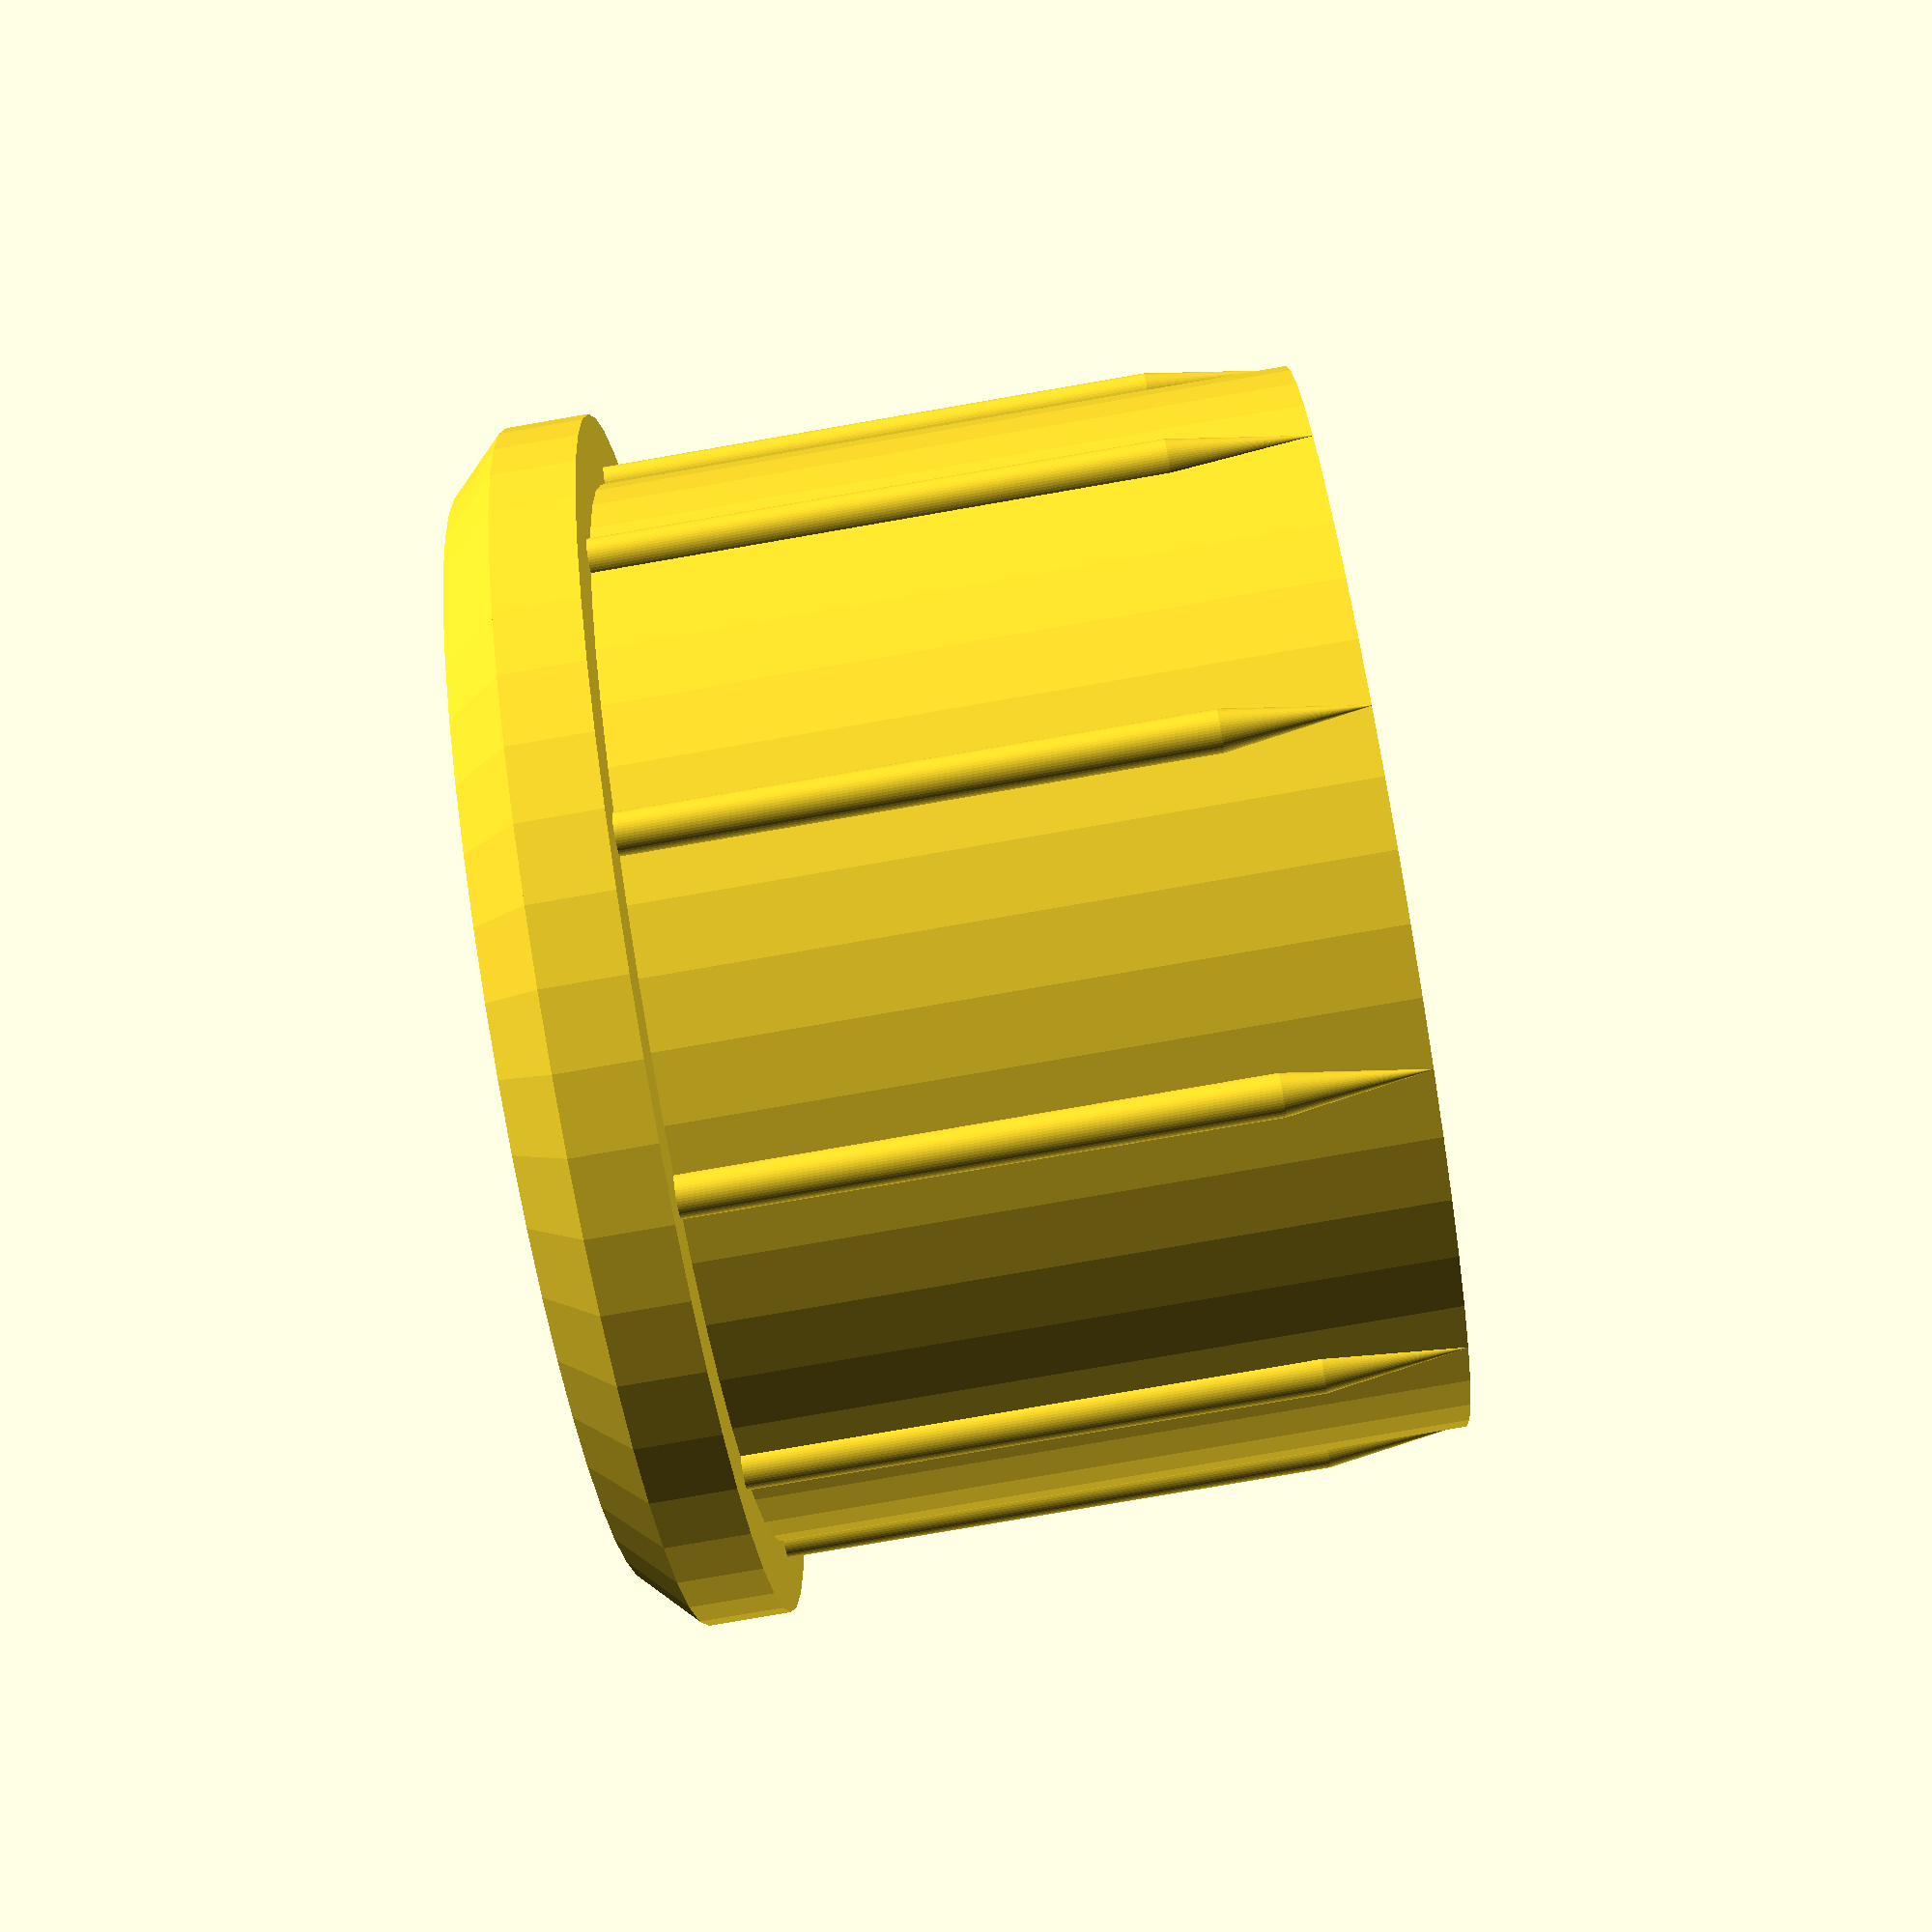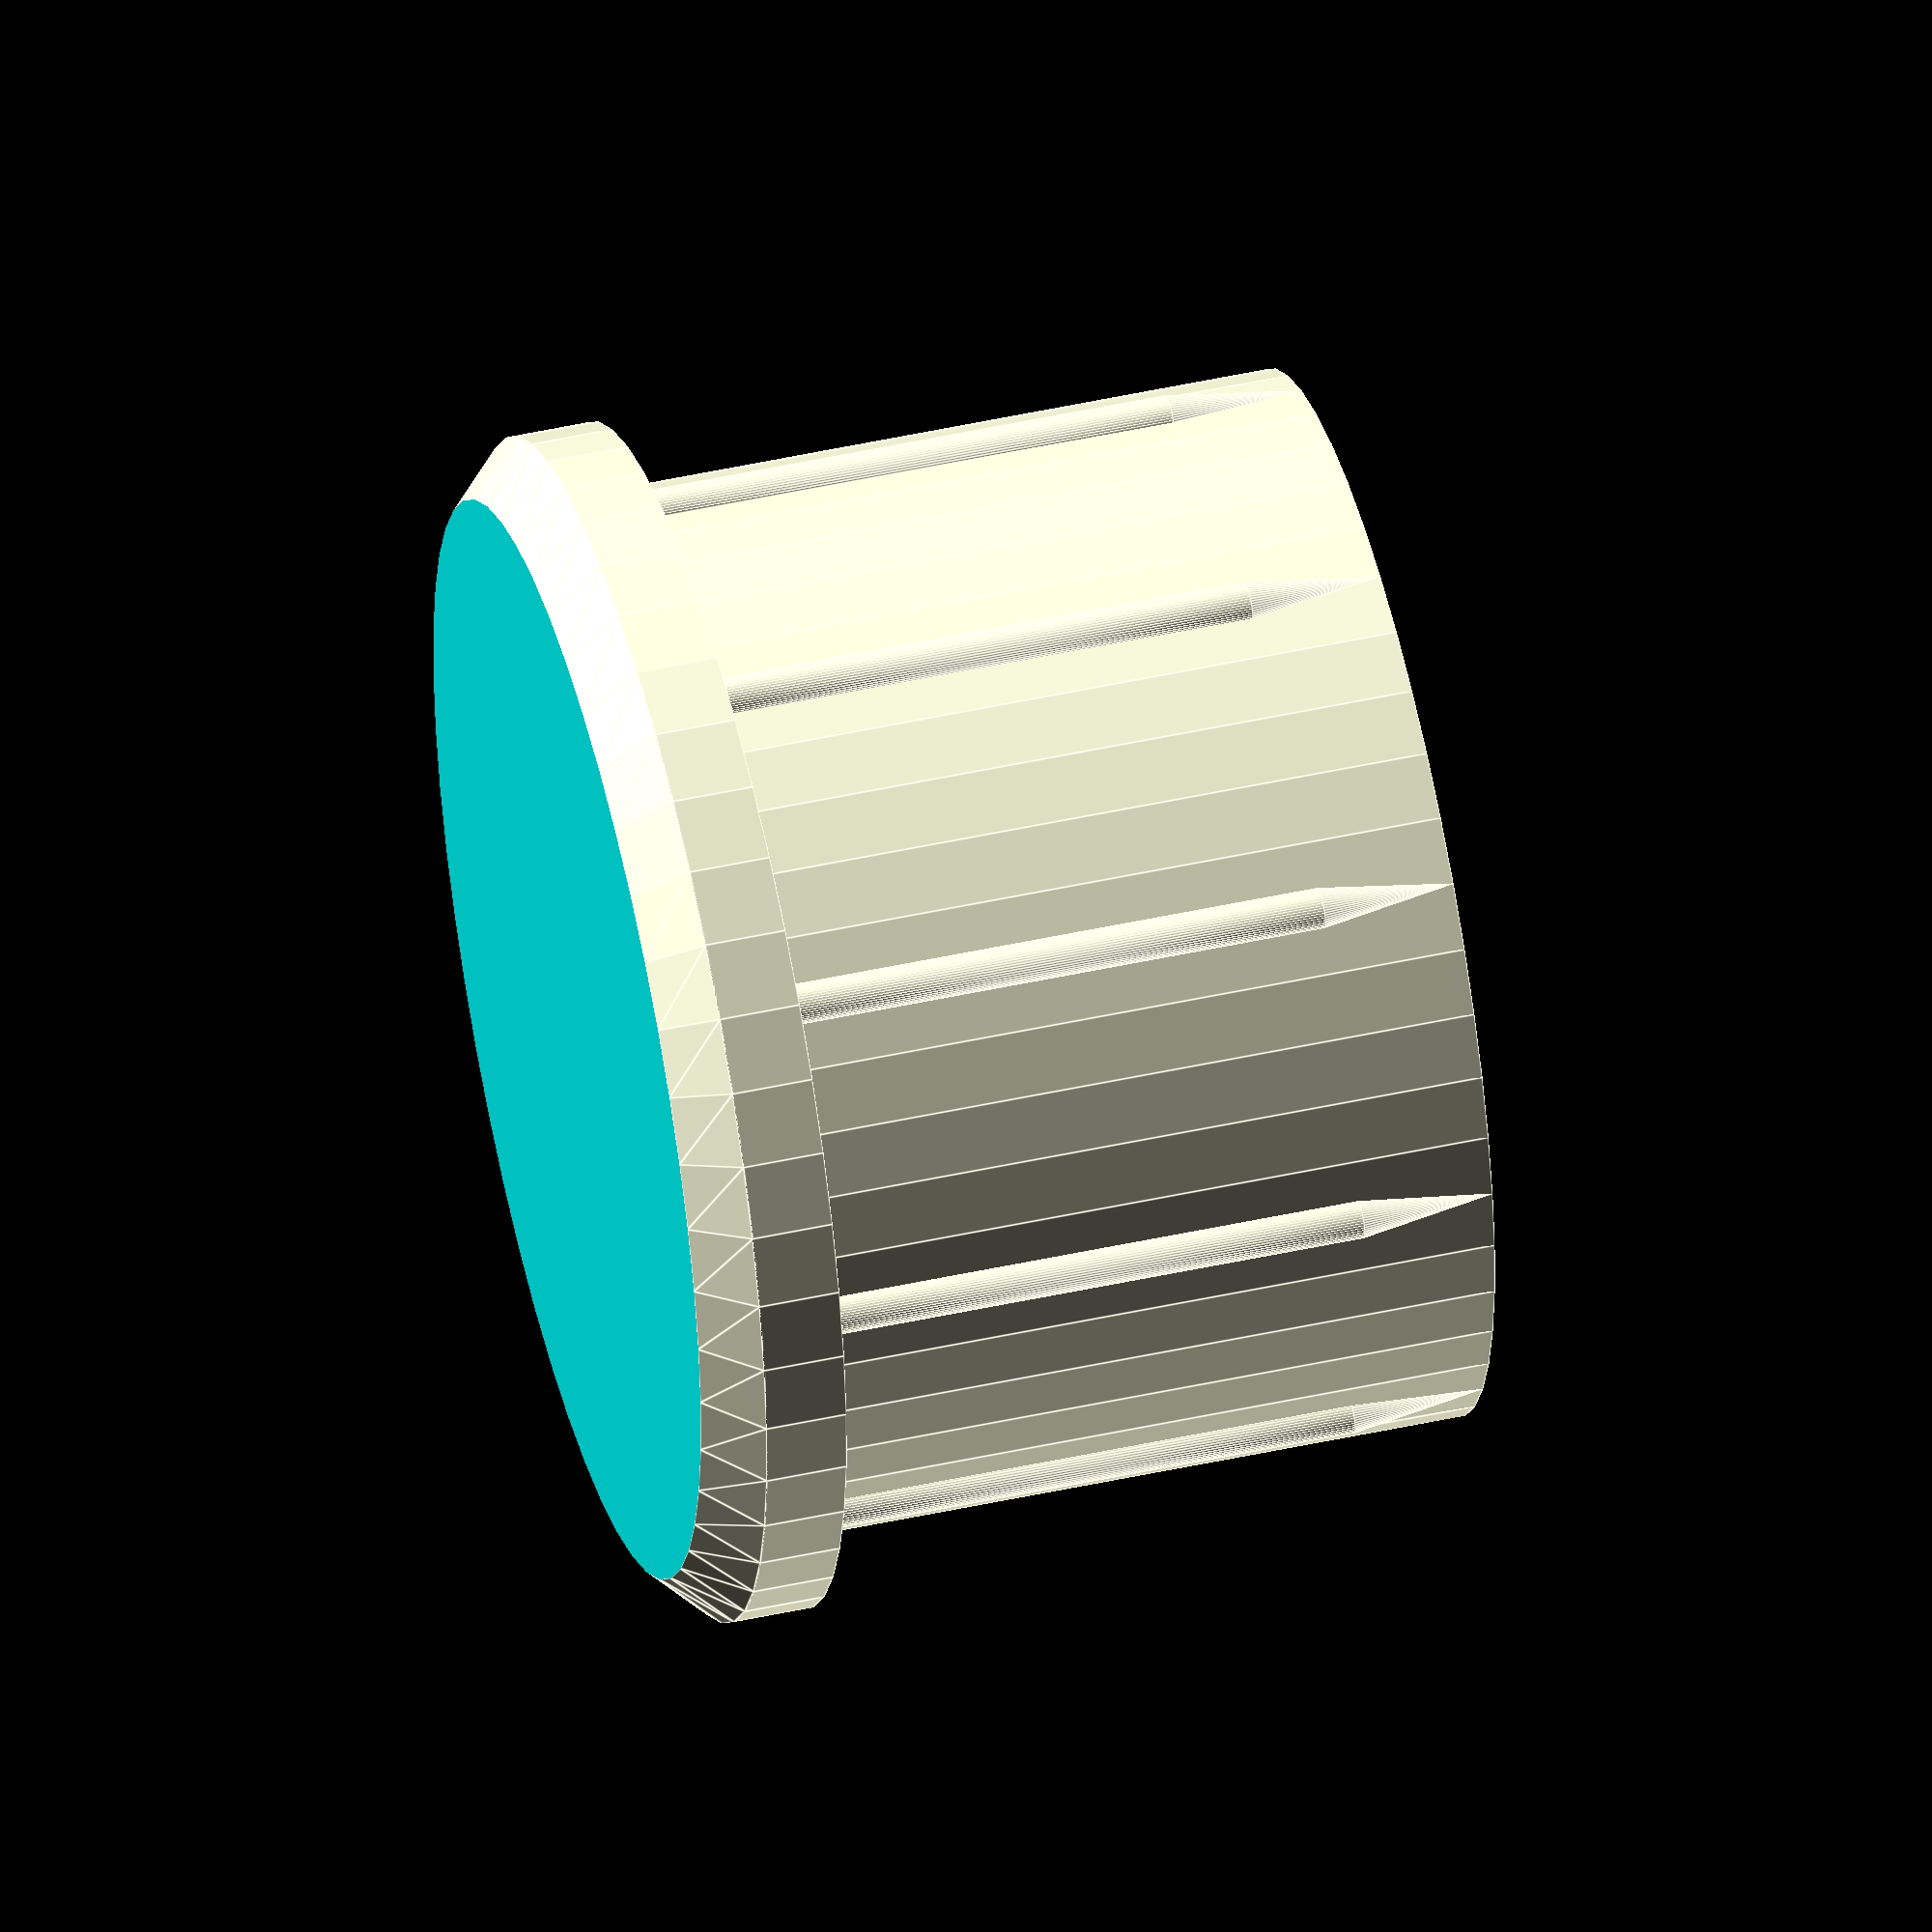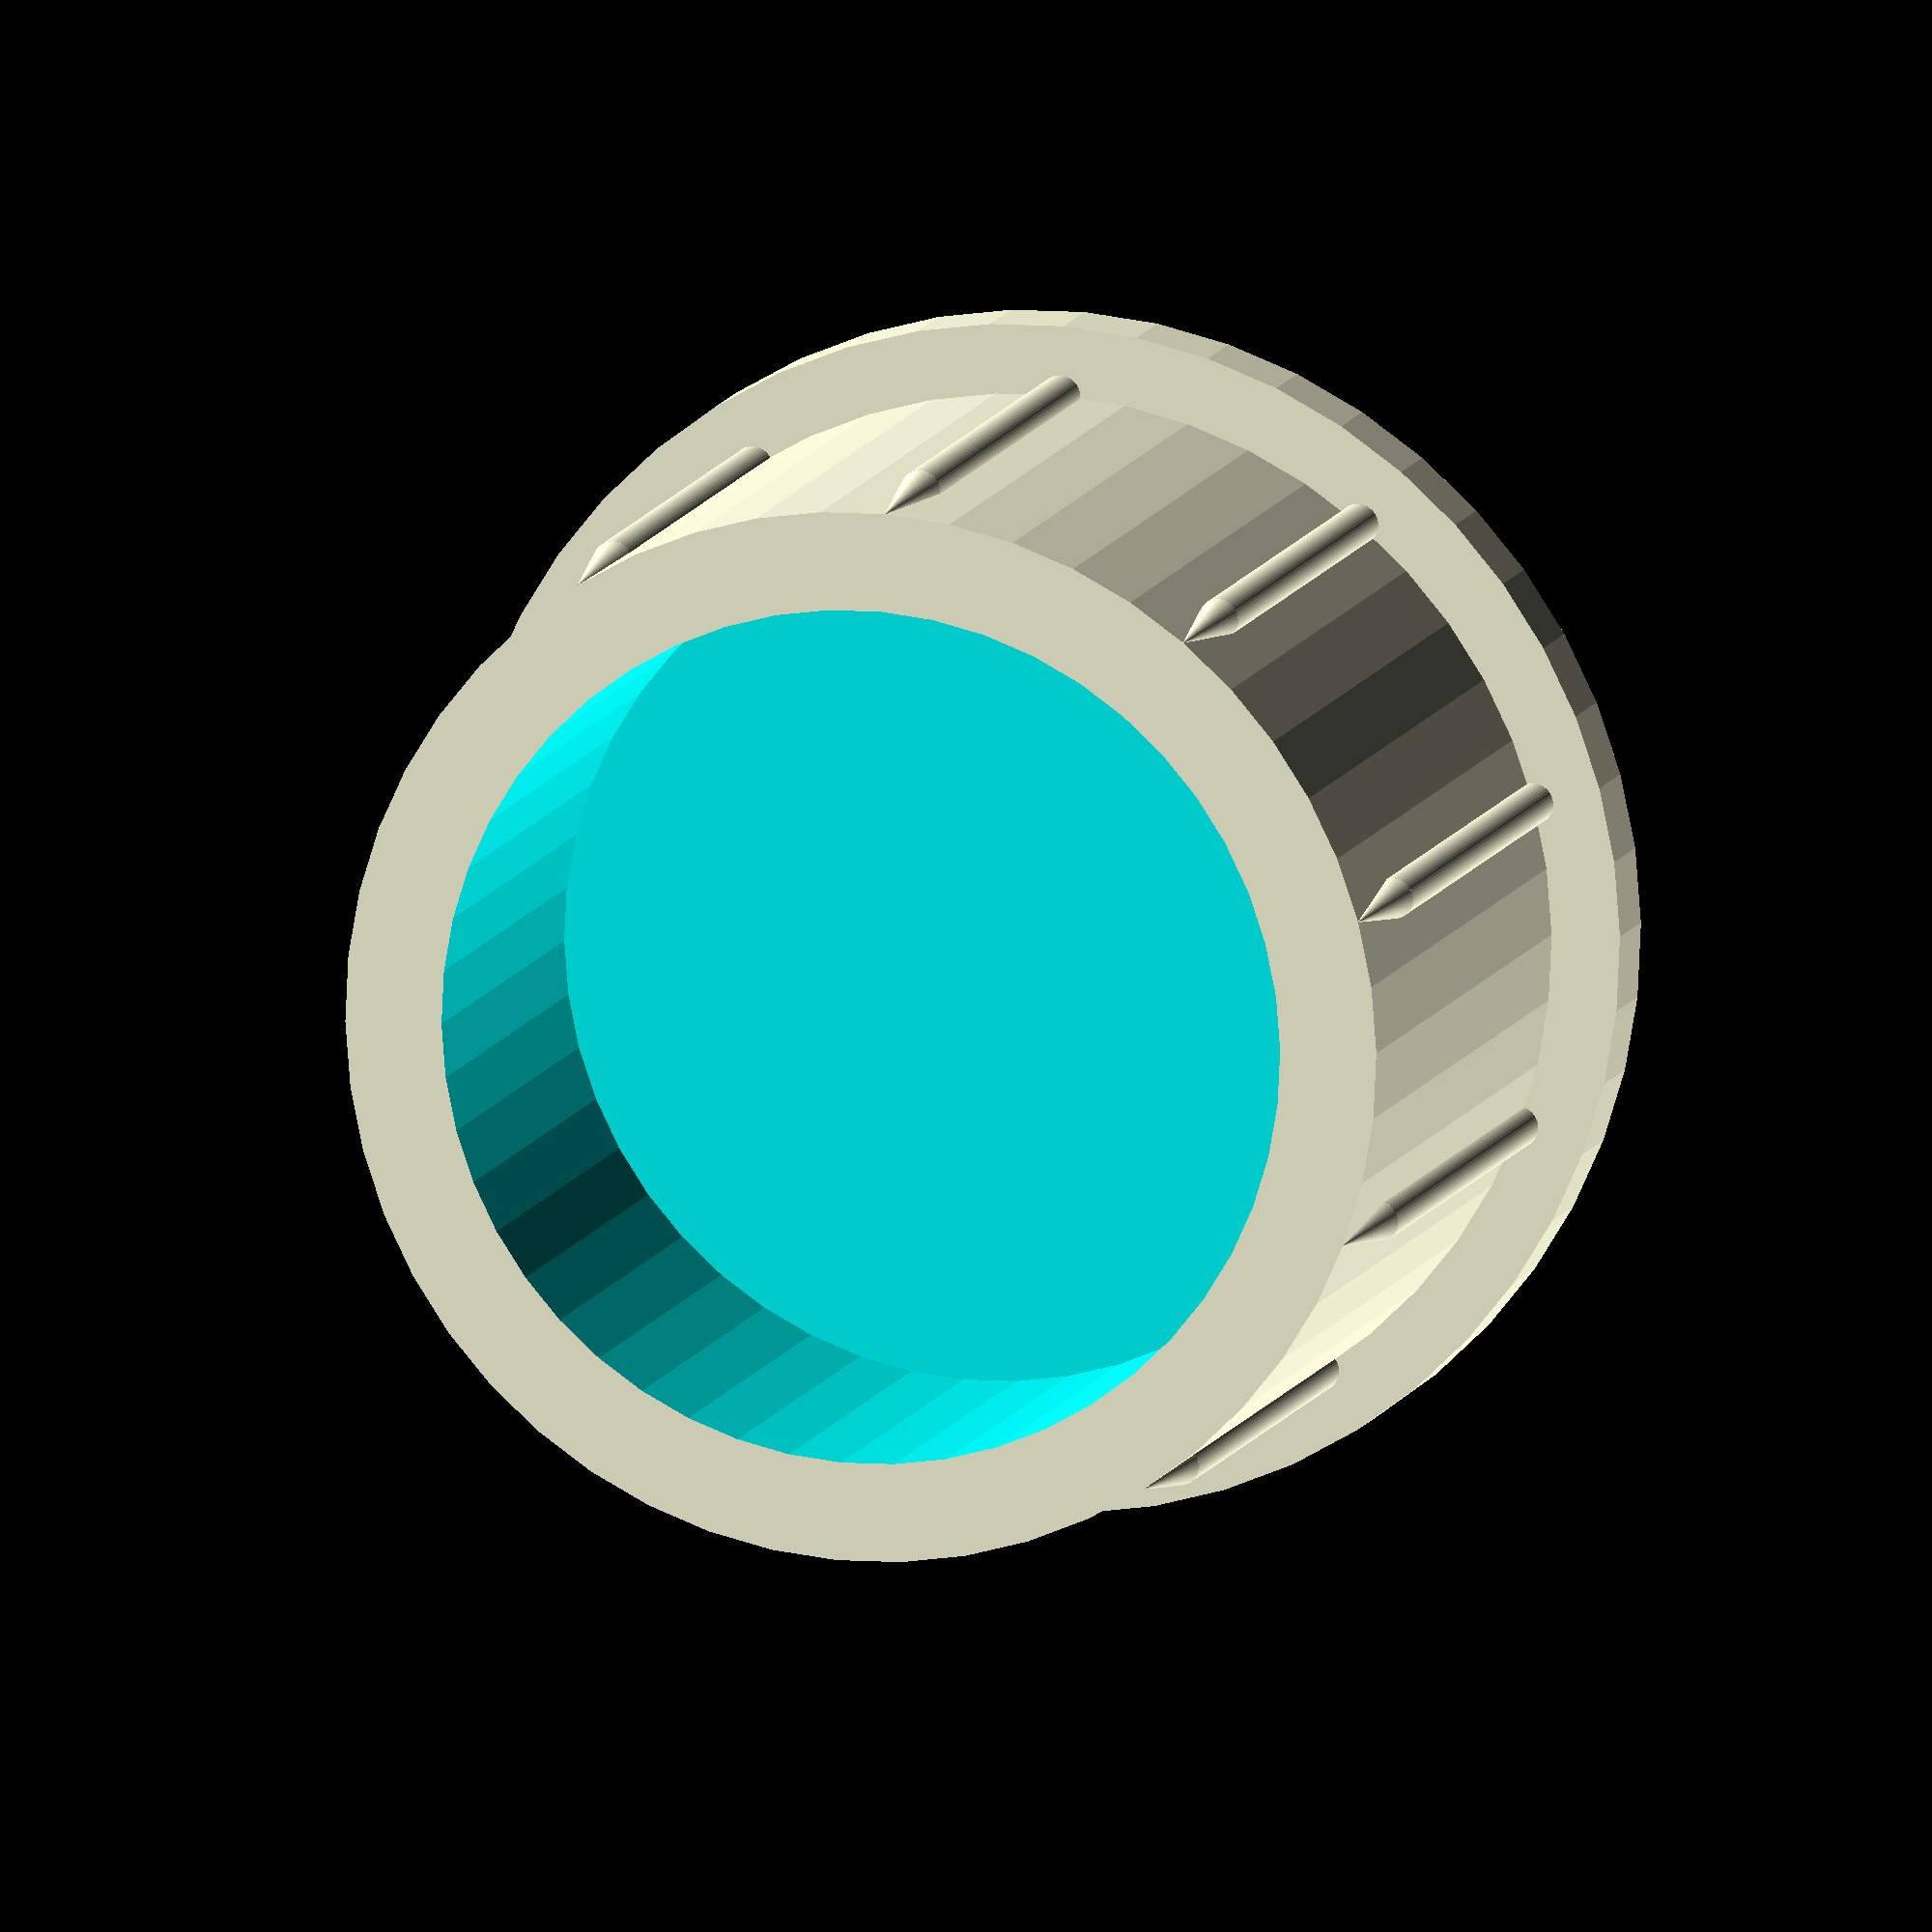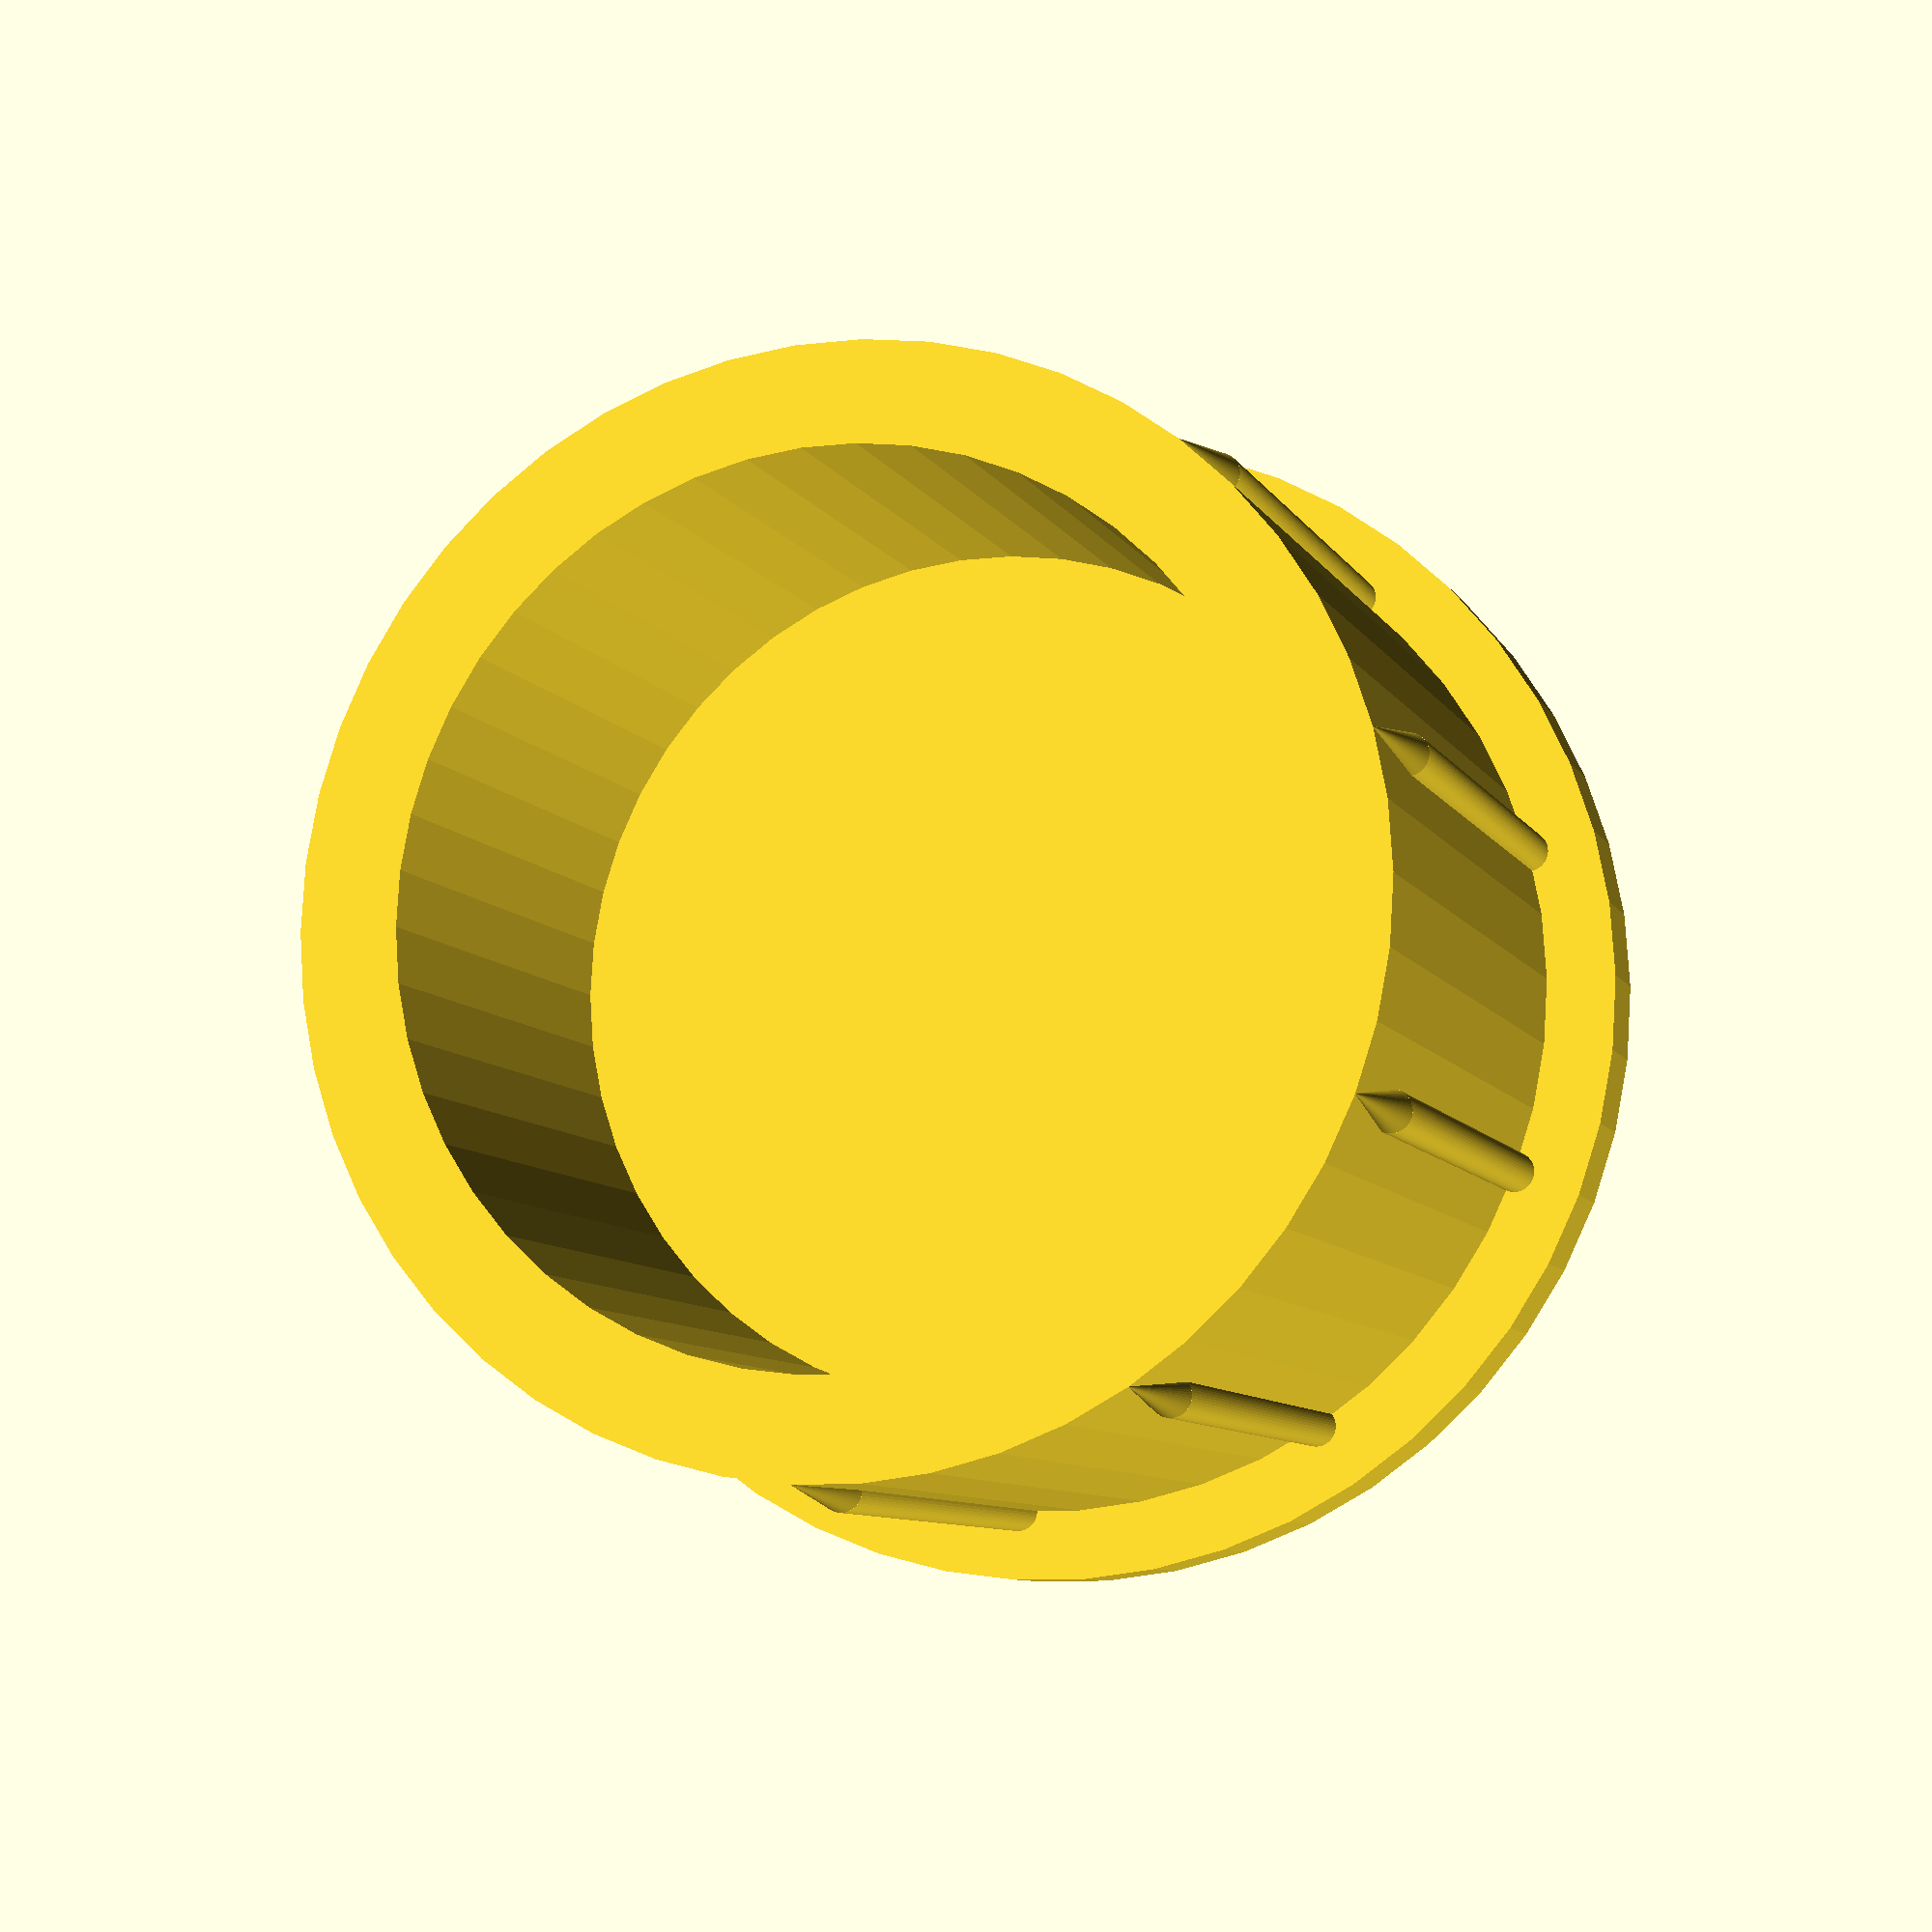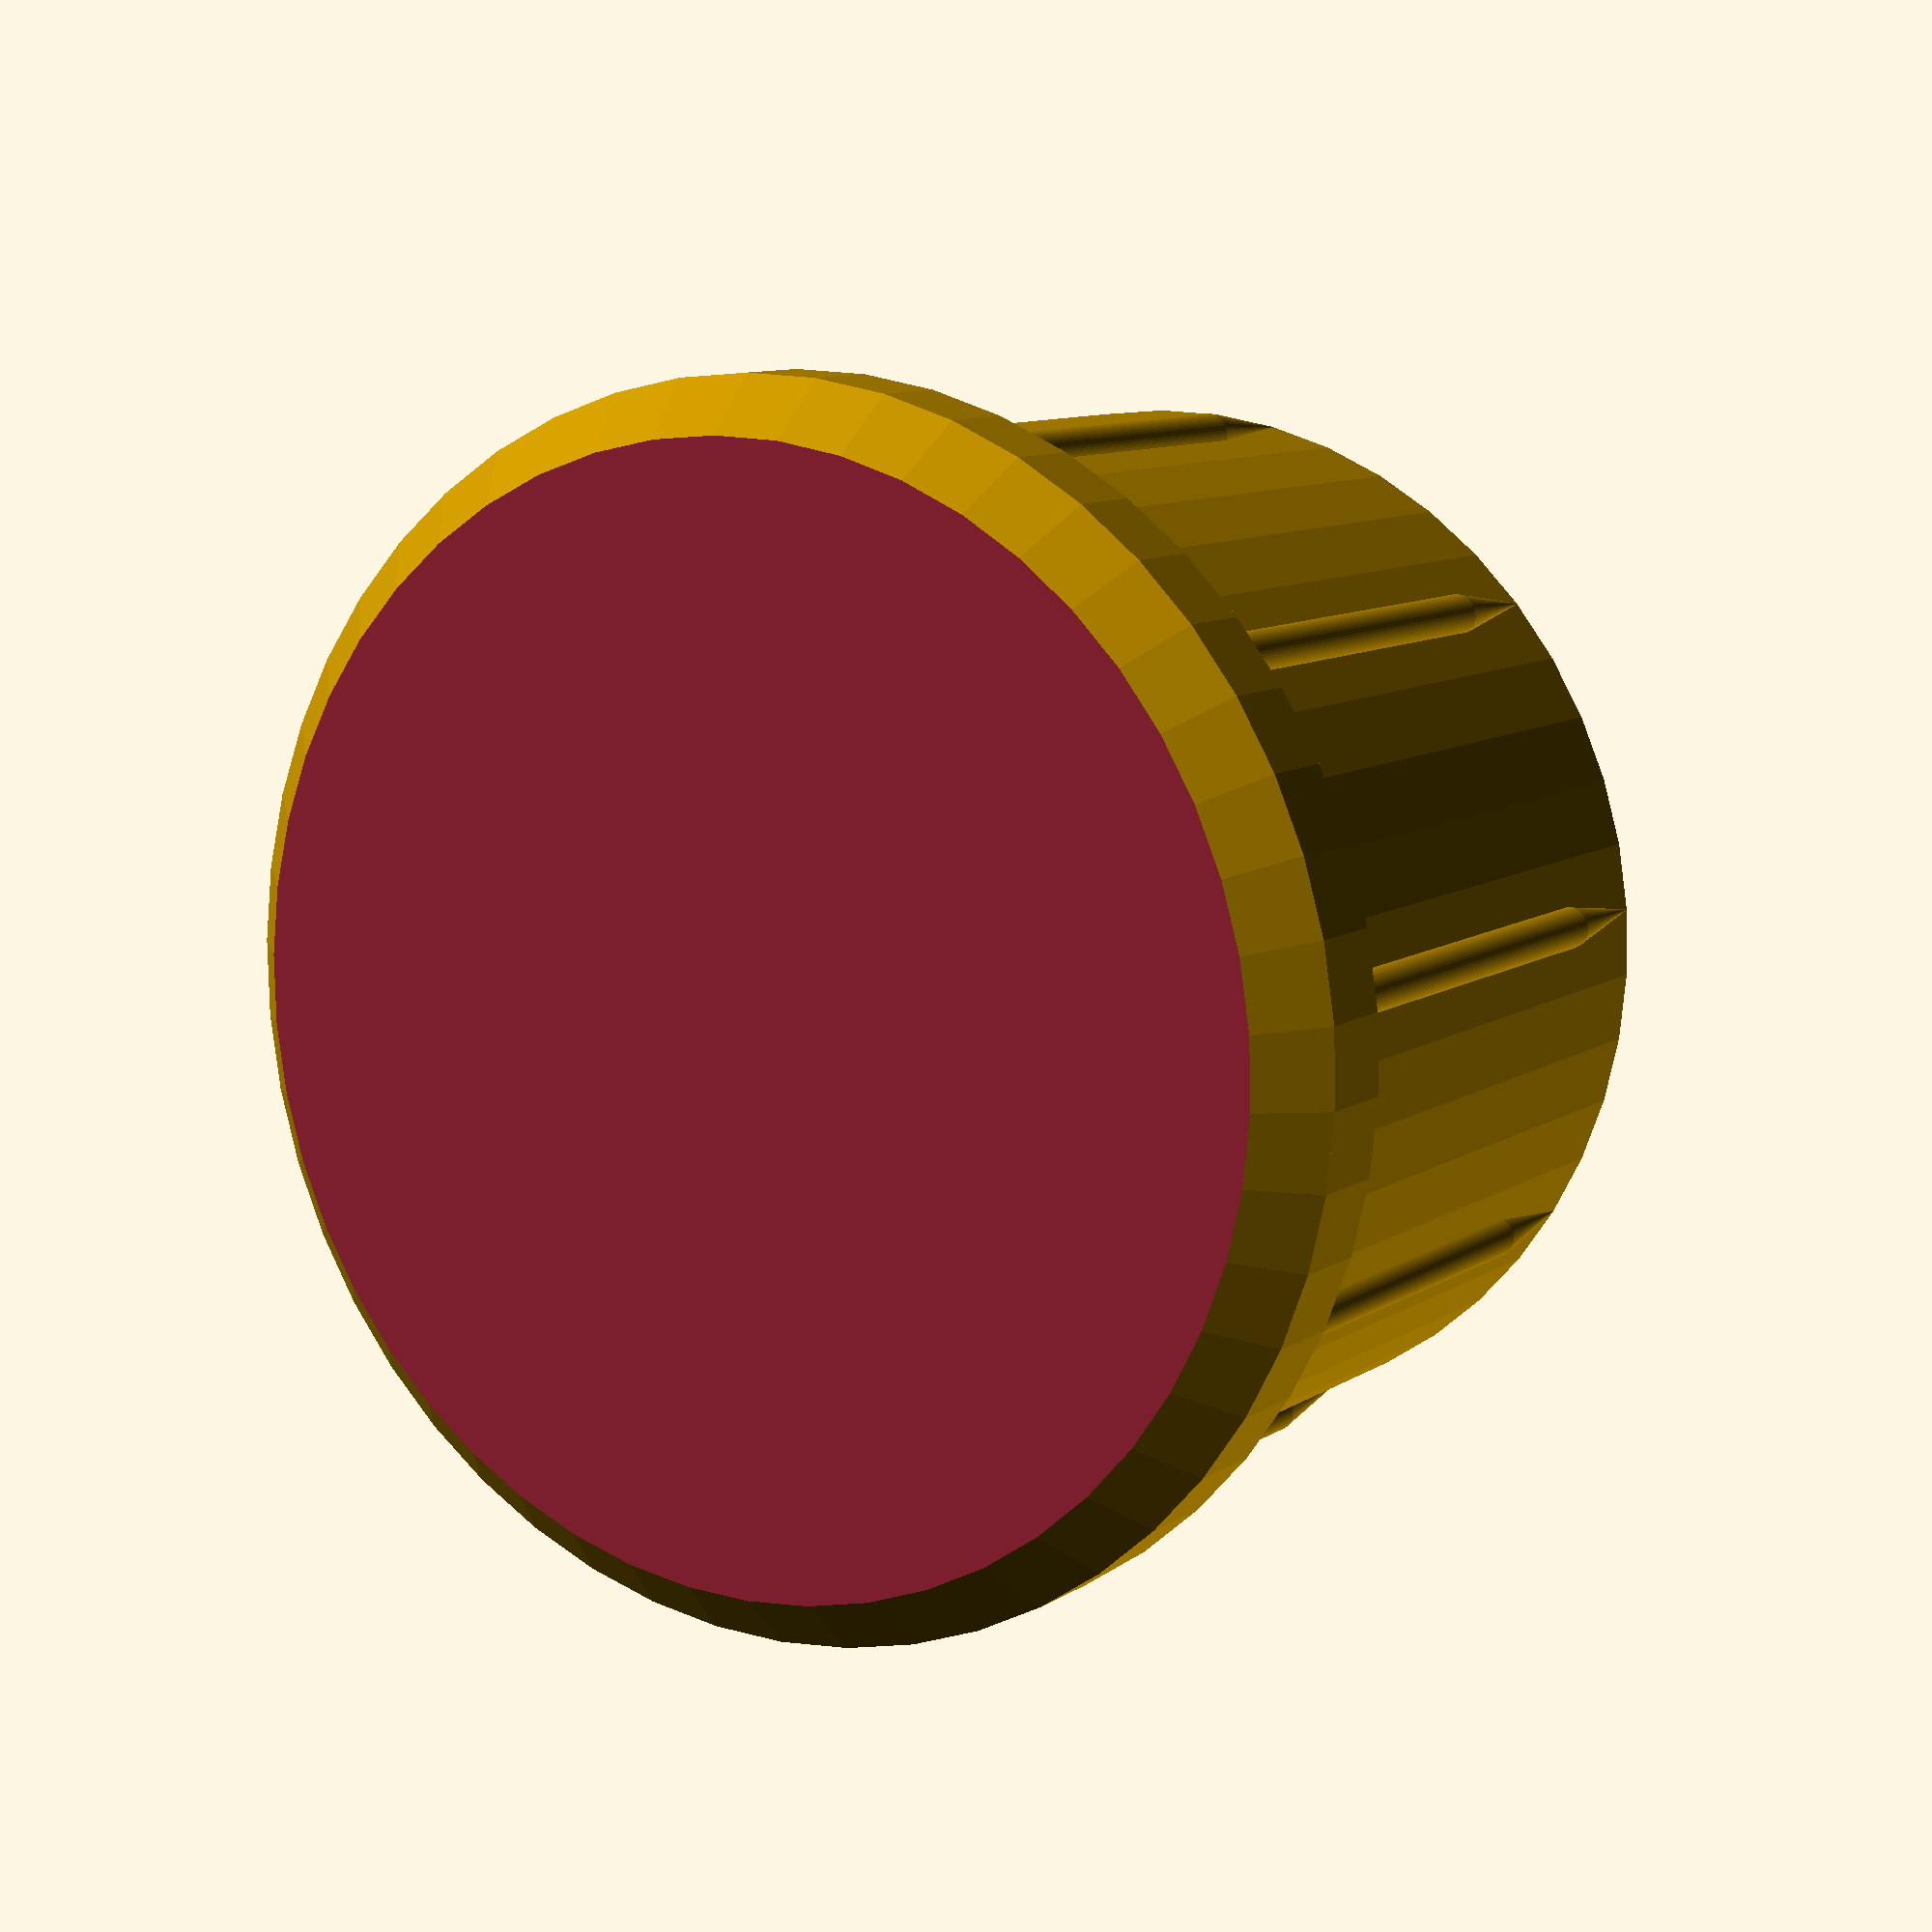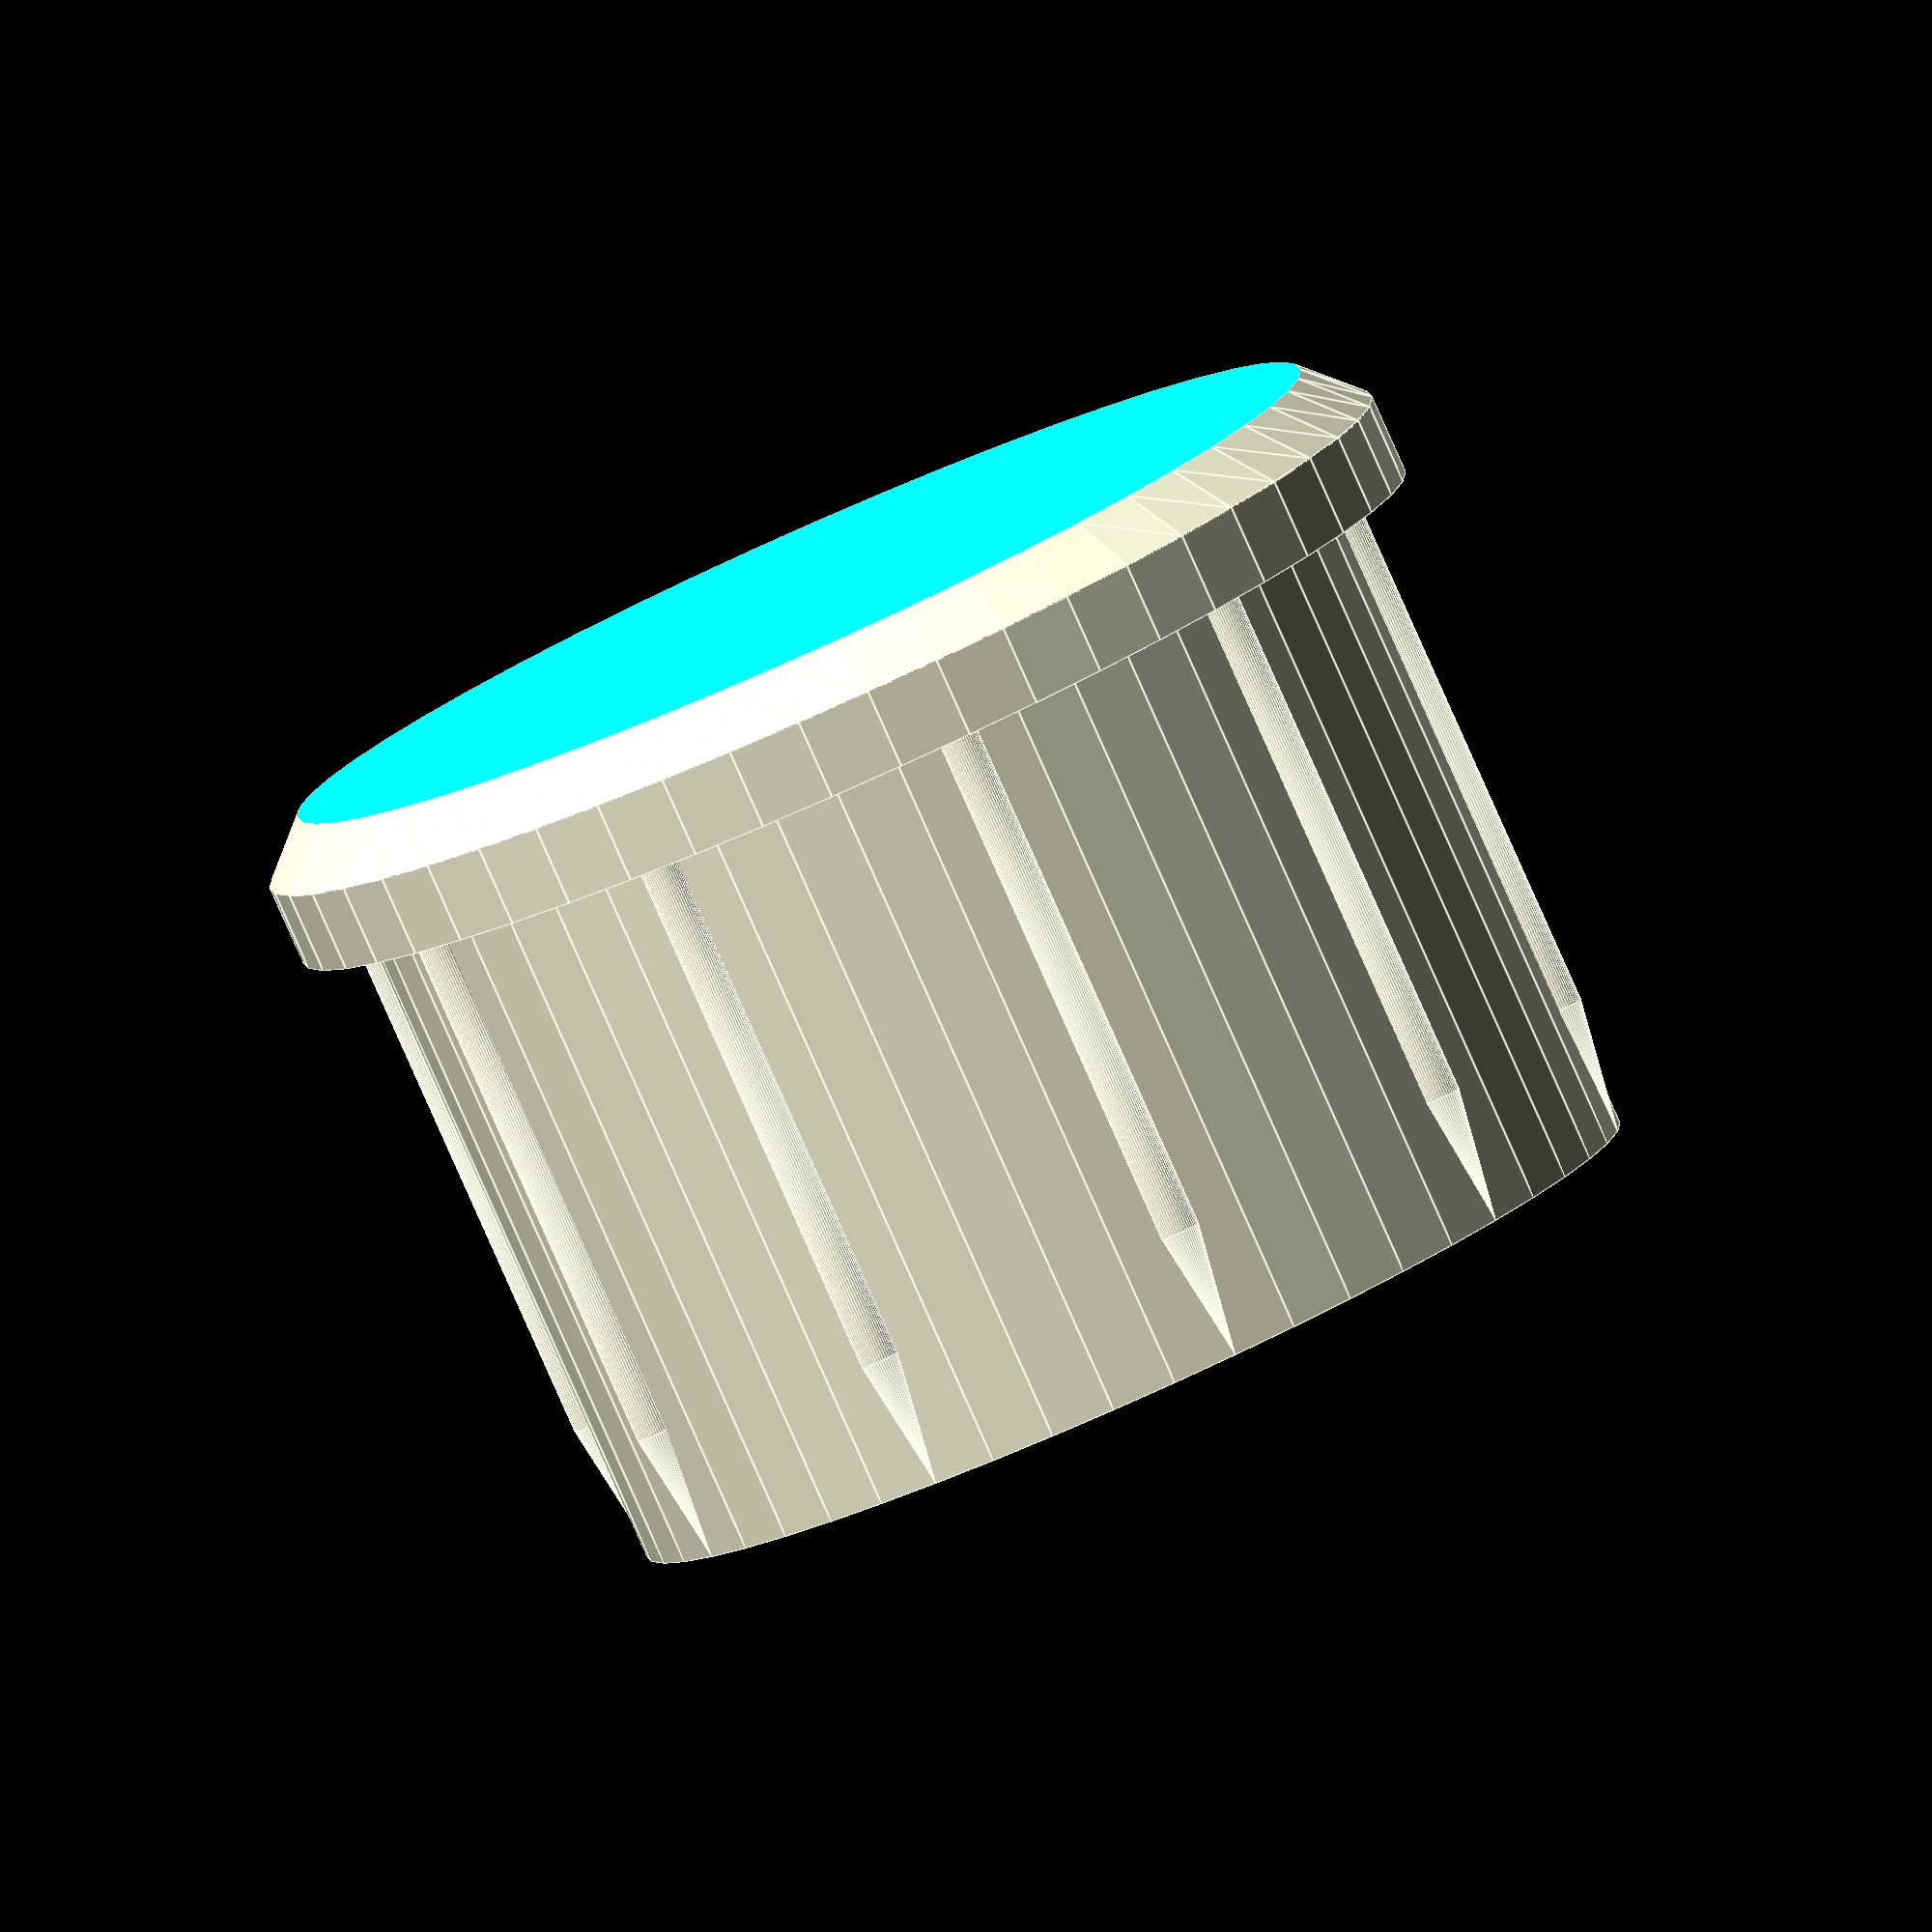
<openscad>
// Credits: based on "Chair plug generator" by Thingiverse user jnalezny, 
// licenced CC-BY 4.0 and available from https://www.thingiverse.com/thing:3854961

// a high number is more round, low number is more lo-poly
$fn = 50;

// height of the part hidden in the tube
height = 25;

// height of the base, that sticks out of the tube
bottomHeight = 5;

// how much of a bevel on the base that sticks out of the tube.  0 would be no bevel at all
bevel = 2.0;

// diameter of the base part that sticks out of the tube
bottomDiameter = 44.0;


// Radius size in mm of the ridges that help make a snug fit into the tubing
ridge = 0.75;

// how many ridges would you like? 6 is a good number.
ridgeCount = 10;


// diameter of the tube into which the cap should fit
tubeInnerDiameter = 39.6;

// outer diameter of the part of the plug that goes into the tubing
outerDiameter = tubeInnerDiameter - 0.5 * (2 * ridge);

// hollow part of the part of the plug that goes into the tubing.  0 would be a solid, should be smaller than the outer diameter
innerDiameter = 31.6;


// if the tubing is not vertical, use an angle here to build a plug with an angled base
angle = 0;

// if you are using an angle, this helps you control exactly where the plug is cut off to meet the floor
extra_height = 0;


nothing = 0.01;

difference() {
    translate([0, 0, extra_height])
        rotate([angle, 0, 0])
            // Cap base shape. Constructed top to bottom.
            union() {
                // Tube insert part.
                translate([0, 0, bottomHeight - nothing])
                    difference() {
                        cylinder(r = outerDiameter / 2, h = height);
                        translate ([0, 0, 0.3 * height]) 
                            cylinder(r = innerDiameter / 2, h = height + nothing) ;  
                    };
                    
                // Lead-in for press-fit ridges.
                for (i = [0 : ridgeCount]) {
                    rotate([0, 0, (360 / ridgeCount) * i])
                    translate([outerDiameter / 2, 0, bottomHeight + 0.8 * height - nothing])
                        cylinder(r1 = ridge, r2 = nothing, h = 0.2 * height);
                }
                    
                // Press-fit ridges.
                for (i = [0 : ridgeCount]) {
                    rotate([0, 0, (360 / ridgeCount) * i])
                    translate([outerDiameter / 2, 0, bottomHeight])
                        cylinder(r = ridge, h = 0.8 * height);
                }
                
                // Cylindrical cap part.
                translate([0, 0, bevel])
                    cylinder(r = bottomDiameter / 2, h = bottomHeight - bevel);
                    
                // Chamfered cap part.
                intersection() {
                    cylinder(r = bottomDiameter / 2, h = bottomHeight);
                    cylinder(r1 = bottomDiameter / 2 - bevel, r2 = bottomDiameter / 2, h = bevel);
                }
            }
    
    // Cutter to cut the cap buttom, due to the cap being inclined against the floor.
    translate([-bottomDiameter, -bottomDiameter, -bottomDiameter + nothing])
        cube([bottomDiameter * 2, bottomDiameter * 2, bottomDiameter]);
}

</openscad>
<views>
elev=79.9 azim=82.4 roll=279.8 proj=p view=wireframe
elev=312.9 azim=83.2 roll=255.9 proj=o view=edges
elev=349.7 azim=236.7 roll=14.8 proj=o view=solid
elev=8.5 azim=237.5 roll=18.1 proj=p view=solid
elev=350.3 azim=149.0 roll=212.0 proj=p view=wireframe
elev=263.3 azim=282.1 roll=336.0 proj=o view=edges
</views>
